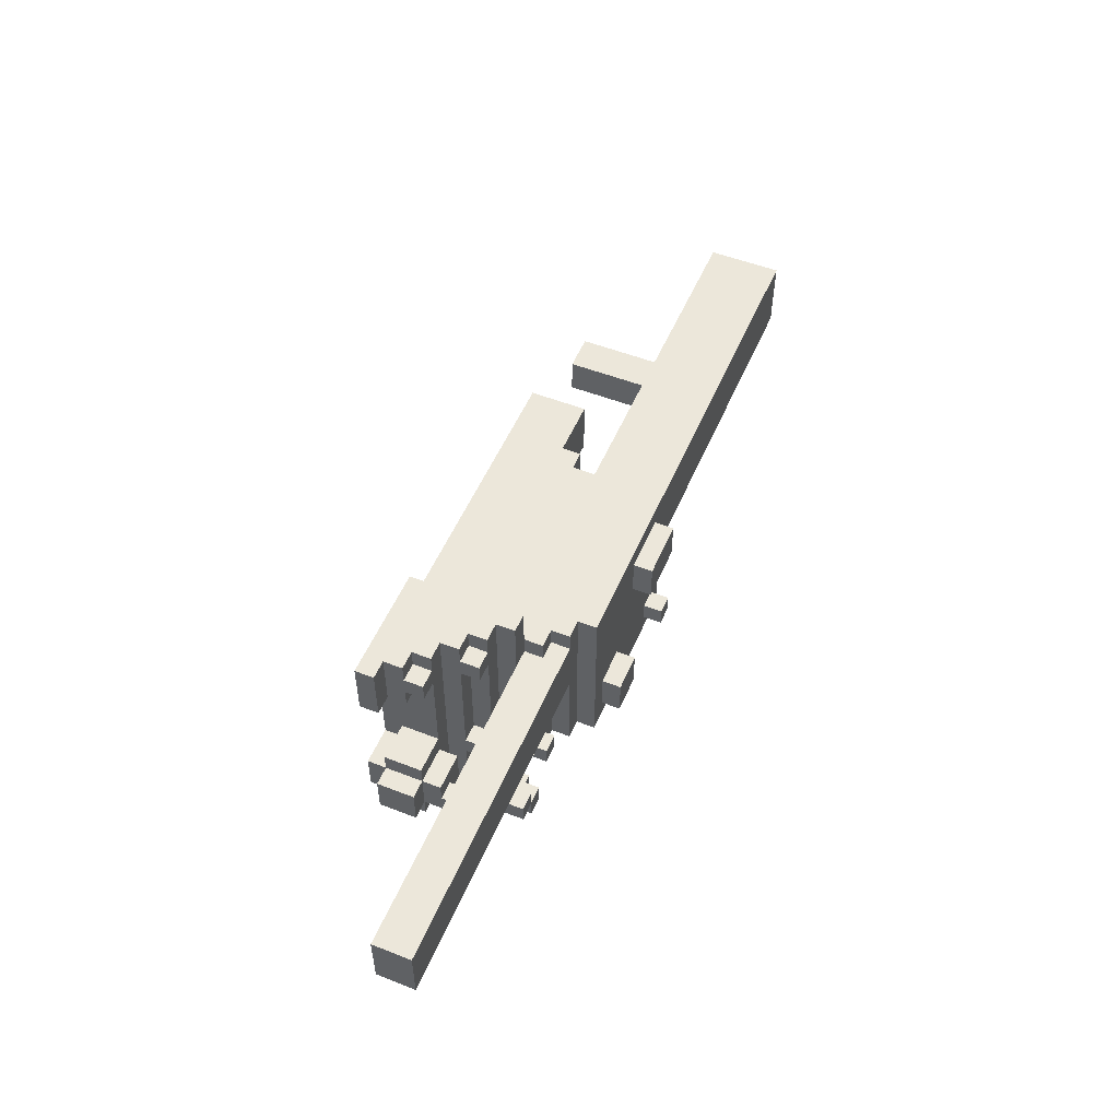
<metadata>
{"format":"obj","ext":"obj","renderer":"f3d","projection":"perspective","resolution":1024,"background":"white","views":[{"elev":52.5,"azim":112.8,"up":"+Z"}]}
</metadata>
<code>
o
v -3.2 2.7 1.1
v -3.2 2.7 0.7
v -3.2 3.1 1.1
v -3.2 3.1 0.7
v -2.4 2.2 0.9
v -2.4 2.2 0.7
v -2.4 2.7 0.9
v -2.4 2.7 0.7
v -1.4 2.3 1.5
v -1.4 2.3 1.2
v -1.4 2.6 1.5
v -1.4 2.6 1.2
v -1.2 2.3 1.2
v -1.2 2.3 1.1
v -1.2 2.6 1.2
v -1.2 2.6 1.1
v -1.1 2.3 1.1
v -1.1 2.3 0.6
v -1.1 2.6 1.5
v -1.1 2.6 1.1
v -1.1 2.6 0.6
v -1.1 2.7 1.5
v -1.1 2.7 1.1
v -1 2.6 1.1
v -1 2.6 0.6
v -1 2.7 1.5
v -1 2.7 1.1
v -1 2.7 0.7
v -1 3.1 1.1
v -1 3.1 0.7
v -1 3.2 1.5
v -1 3.2 0.6
v -0.9 3.2 1.4
v -0.9 3.2 1.2
v -0.9 3.2 0.8
v -0.9 3.2 0.7
v -0.9 3.3 1.4
v -0.9 3.3 1.2
v -0.9 3.3 0.8
v -0.9 3.3 0.7
v -0.4 3.2 0.9
v -0.4 3.2 0.7
v -0.4 3.3 0.9
v -0.4 3.3 0.7
v 0.1 2.3 1.7
v 0.1 2.3 1.5
v 0.1 2.9 1.7
v 0.1 2.9 1.5
v 0.2 2.6 0.6
v 0.2 2.6 0.5
v 0.2 2.8 0.6
v 0.2 2.8 0.5
v 0.2 2.9 0.6
v 0.2 2.9 0.5
v 0.2 3 0.9
v 0.2 3 0.8
v 0.2 3.1 0.9
v 0.2 3.1 0.8
v 0.3 2.9 0.6
v 0.3 2.9 0.5
v 0.3 3 0.6
v 0.3 3 0.5
v 0.4 2.8 0.9
v 0.4 2.8 0.8
v 0.4 2.9 0.9
v 0.4 2.9 0.8
v 0.4 3 0.7
v 0.4 3 0.6
v 0.4 3.1 0.7
v 0.4 3.1 0.6
v 0.5 2.6 0.9
v 0.5 2.6 0.7
v 0.5 2.7 0.9
v 0.5 2.7 0.7
v 0.5 3 0.8
v 0.5 3 0.7
v 0.5 3.1 0.8
v 0.5 3.1 0.7
v 0.6 2.7 0.8
v 0.6 2.7 0.7
v 0.6 2.8 0.9
v 0.6 2.8 0.8
v 0.6 2.8 0.7
v 0.6 3 0.9
v 0.6 3 0.8
v -2.2 2.2 0.9
v -2.2 2.2 0.7
v -2.2 2.7 0.9
v -2.2 2.7 0.7
v -0.8 3.2 0.8
v -0.8 3.2 0.7
v -0.8 3.3 0.8
v -0.8 3.3 0.7
v -0.6 3.2 1.4
v -0.6 3.2 1.2
v -0.6 3.3 1.4
v -0.6 3.3 1.2
v -0.2 3.2 0.9
v -0.2 3.2 0.7
v -0.2 3.3 0.9
v -0.2 3.3 0.7
v -0.1 3.1 1.5
v -0.1 3.1 0.6
v -0.1 3.2 1.5
v -0.1 3.2 0.6
v 0 3 1.5
v 0 3 1.4
v 0 3 1.1
v 0 3 0.6
v 0 3.1 1.5
v 0 3.1 1.4
v 0 3.1 1.1
v 0 3.1 0.6
v 0.1 2.9 1.5
v 0.1 2.9 1.4
v 0.1 2.9 1.1
v 0.1 2.9 0.9
v 0.1 2.9 0.8
v 0.1 2.9 0.6
v 0.1 3 1.5
v 0.1 3 1.4
v 0.1 3 1.1
v 0.1 3 0.9
v 0.1 3 0.8
v 0.1 3 0.6
v 0.2 2.8 1.7
v 0.2 2.8 0.6
v 0.2 2.9 1.7
v 0.2 2.9 1.4
v 0.2 2.9 1.1
v 0.2 2.9 0.9
v 0.2 2.9 0.8
v 0.2 2.9 0.6
v 0.2 3 0.9
v 0.2 3 0.8
v 0.3 2.7 1.7
v 0.3 2.7 1.6
v 0.3 2.7 1.5
v 0.3 2.7 0.9
v 0.3 2.7 0.8
v 0.3 2.7 0.7
v 0.3 2.8 1.7
v 0.3 2.8 1.6
v 0.3 2.8 1.5
v 0.3 2.8 0.9
v 0.3 2.8 0.8
v 0.3 2.8 0.7
v 0.3 2.8 0.6
v 0.3 2.8 0.5
v 0.3 2.9 0.6
v 0.3 2.9 0.5
v 0.3 3 0.9
v 0.3 3 0.8
v 0.3 3.1 0.9
v 0.3 3.1 0.8
v 0.4 2.6 1.7
v 0.4 2.6 0.6
v 0.4 2.6 0.5
v 0.4 2.7 1.7
v 0.4 2.7 1.6
v 0.4 2.7 1.5
v 0.4 2.7 0.9
v 0.4 2.7 0.8
v 0.4 2.7 0.7
v 0.4 2.8 1.6
v 0.4 2.8 1.5
v 0.4 2.8 0.9
v 0.4 2.8 0.8
v 0.4 2.8 0.7
v 0.4 2.8 0.5
v 0.4 2.9 0.6
v 0.4 2.9 0.5
v 0.4 3 0.6
v 0.4 3 0.5
v 0.5 2.3 1.4
v 0.5 2.3 0.9
v 0.5 2.3 0.7
v 0.5 2.3 0.6
v 0.5 2.4 1
v 0.5 2.4 0.9
v 0.5 2.4 0.7
v 0.5 2.4 0.6
v 0.5 2.5 1.7
v 0.5 2.5 1.6
v 0.5 2.5 1.5
v 0.5 2.5 1.4
v 0.5 2.6 1.7
v 0.5 2.6 1.6
v 0.5 2.6 1.5
v 0.5 2.6 1
v 0.5 2.8 0.9
v 0.5 2.8 0.8
v 0.5 2.9 0.9
v 0.5 2.9 0.8
v 0.5 3 0.7
v 0.5 3 0.6
v 0.5 3.1 0.7
v 0.5 3.1 0.6
v 0.6 2.4 1.7
v 0.6 2.4 1.4
v 0.6 2.5 1.7
v 0.6 2.5 1.6
v 0.6 2.5 1.5
v 0.6 2.5 1.4
v 0.6 2.6 1.6
v 0.6 2.6 1.5
v 0.6 3 0.8
v 0.6 3 0.7
v 0.6 3.1 0.8
v 0.6 3.1 0.7
v 0.7 2.3 1.7
v 0.7 2.3 1.4
v 0.7 2.3 0.9
v 0.7 2.3 0.7
v 0.7 2.4 1.7
v 0.7 2.4 1.4
v 0.7 2.4 1
v 0.7 2.4 0.9
v 0.7 2.4 0.7
v 0.7 2.4 0.6
v 0.7 2.6 1
v 0.7 2.6 0.9
v 0.7 2.6 0.7
v 0.7 2.6 0.6
v 0.7 2.7 0.9
v 0.7 2.7 0.8
v 0.7 2.7 0.7
v 0.7 2.8 0.9
v 0.7 2.8 0.8
v 0.7 2.8 0.7
v 0.7 3 0.9
v 0.7 3 0.8
v 0.8 2.4 0.9
v 0.8 2.4 0.7
v 0.8 2.6 0.9
v 0.8 2.6 0.7
v 1.8 2.9 1.4
v 1.8 2.9 1.1
v 1.8 3.1 1.4
v 1.8 3.1 1.1
v 0.1 2.3 1.7
v 0.1 2.9 1.7
v 0.2 2.8 1.7
v 0.2 2.9 1.7
v 0.3 2.7 1.7
v 0.3 2.8 1.7
v 0.4 2.6 1.7
v 0.4 2.7 1.7
v 0.5 2.5 1.7
v 0.5 2.6 1.7
v 0.6 2.4 1.7
v 0.6 2.5 1.7
v 0.7 2.3 1.7
v 0.7 2.4 1.7
v 0.3 2.7 1.6
v 0.3 2.8 1.6
v 0.4 2.7 1.6
v 0.4 2.8 1.6
v 0.5 2.5 1.6
v 0.5 2.6 1.6
v 0.6 2.5 1.6
v 0.6 2.6 1.6
v -1.4 2.3 1.5
v -1.4 2.6 1.5
v -1.1 2.6 1.5
v -1.1 2.7 1.5
v -1 2.7 1.5
v -1 3.2 1.5
v -0.1 3.1 1.5
v -0.1 3.2 1.5
v 0 3 1.5
v 0 3.1 1.5
v 0.1 2.3 1.5
v 0.1 2.9 1.5
v 0.1 3 1.5
v -0.9 3.2 1.4
v -0.9 3.3 1.4
v -0.6 3.2 1.4
v -0.6 3.3 1.4
v 0 3 1.4
v 0 3.1 1.4
v 0.1 2.9 1.4
v 0.1 3 1.4
v 0.2 2.9 1.4
v 1.8 2.9 1.4
v 1.8 3.1 1.4
v -3.2 2.7 1.1
v -3.2 3.1 1.1
v -1.1 2.7 1.1
v -1 2.7 1.1
v -1 3.1 1.1
v 0.5 2.4 1
v 0.5 2.6 1
v 0.7 2.4 1
v 0.7 2.6 1
v -2.4 2.2 0.9
v -2.4 2.7 0.9
v -2.2 2.2 0.9
v -2.2 2.7 0.9
v -0.4 3.2 0.9
v -0.4 3.3 0.9
v -0.2 3.2 0.9
v -0.2 3.3 0.9
v 0.1 2.9 0.9
v 0.1 3 0.9
v 0.2 2.9 0.9
v 0.2 3 0.9
v 0.2 3.1 0.9
v 0.3 2.7 0.9
v 0.3 2.8 0.9
v 0.3 3 0.9
v 0.3 3.1 0.9
v 0.4 2.7 0.9
v 0.4 2.8 0.9
v 0.4 2.9 0.9
v 0.5 2.3 0.9
v 0.5 2.4 0.9
v 0.5 2.6 0.9
v 0.5 2.7 0.9
v 0.5 2.8 0.9
v 0.5 2.9 0.9
v 0.6 2.8 0.9
v 0.6 3 0.9
v 0.7 2.3 0.9
v 0.7 2.4 0.9
v 0.7 2.6 0.9
v 0.7 2.7 0.9
v 0.7 2.8 0.9
v 0.7 3 0.9
v 0.8 2.4 0.9
v 0.8 2.6 0.9
v -0.9 3.2 0.8
v -0.9 3.3 0.8
v -0.8 3.2 0.8
v -0.8 3.3 0.8
v 0.5 3 0.8
v 0.5 3.1 0.8
v 0.6 2.7 0.8
v 0.6 2.8 0.8
v 0.6 3 0.8
v 0.6 3.1 0.8
v 0.7 2.7 0.8
v 0.7 2.8 0.8
v 0.3 2.7 0.7
v 0.3 2.8 0.7
v 0.4 2.7 0.7
v 0.4 2.8 0.7
v 0.4 3 0.7
v 0.4 3.1 0.7
v 0.5 3 0.7
v 0.5 3.1 0.7
v 0.2 2.8 0.6
v 0.2 2.9 0.6
v 0.3 2.8 0.6
v 0.3 2.9 0.6
v 0.3 3 0.6
v 0.4 2.9 0.6
v 0.4 3 0.6
v 0.3 2.7 1.5
v 0.3 2.8 1.5
v 0.4 2.7 1.5
v 0.4 2.8 1.5
v 0.5 2.5 1.5
v 0.5 2.6 1.5
v 0.6 2.5 1.5
v 0.6 2.6 1.5
v 0.5 2.3 1.4
v 0.5 2.5 1.4
v 0.6 2.4 1.4
v 0.6 2.5 1.4
v 0.7 2.3 1.4
v 0.7 2.4 1.4
v -1.4 2.3 1.2
v -1.4 2.6 1.2
v -1.2 2.3 1.2
v -1.2 2.6 1.2
v -0.9 3.2 1.2
v -0.9 3.3 1.2
v -0.6 3.2 1.2
v -0.6 3.3 1.2
v -1.2 2.3 1.1
v -1.2 2.6 1.1
v -1.1 2.3 1.1
v -1.1 2.6 1.1
v -1.1 2.7 1.1
v -1 2.6 1.1
v -1 2.7 1.1
v 0 3 1.1
v 0 3.1 1.1
v 0.1 2.9 1.1
v 0.1 3 1.1
v 0.2 2.9 1.1
v 1.8 2.9 1.1
v 1.8 3.1 1.1
v 0.1 2.9 0.8
v 0.1 3 0.8
v 0.2 2.9 0.8
v 0.2 3 0.8
v 0.2 3.1 0.8
v 0.3 2.7 0.8
v 0.3 2.8 0.8
v 0.3 3 0.8
v 0.3 3.1 0.8
v 0.4 2.7 0.8
v 0.4 2.8 0.8
v 0.4 2.9 0.8
v 0.5 2.8 0.8
v 0.5 2.9 0.8
v 0.6 2.8 0.8
v 0.6 3 0.8
v 0.7 2.8 0.8
v 0.7 3 0.8
v -3.2 2.7 0.7
v -3.2 3.1 0.7
v -2.4 2.2 0.7
v -2.4 2.7 0.7
v -2.2 2.2 0.7
v -2.2 2.7 0.7
v -1 2.7 0.7
v -1 3.1 0.7
v -0.9 3.2 0.7
v -0.9 3.3 0.7
v -0.8 3.2 0.7
v -0.8 3.3 0.7
v -0.4 3.2 0.7
v -0.4 3.3 0.7
v -0.2 3.2 0.7
v -0.2 3.3 0.7
v 0.5 2.3 0.7
v 0.5 2.4 0.7
v 0.5 2.6 0.7
v 0.5 2.7 0.7
v 0.5 3 0.7
v 0.5 3.1 0.7
v 0.6 2.7 0.7
v 0.6 2.8 0.7
v 0.6 3 0.7
v 0.6 3.1 0.7
v 0.7 2.3 0.7
v 0.7 2.4 0.7
v 0.7 2.6 0.7
v 0.7 2.7 0.7
v 0.7 2.8 0.7
v 0.8 2.4 0.7
v 0.8 2.6 0.7
v -1.1 2.3 0.6
v -1.1 2.6 0.6
v -1 2.6 0.6
v -1 3.2 0.6
v -0.1 3.1 0.6
v -0.1 3.2 0.6
v 0 3 0.6
v 0 3.1 0.6
v 0.1 2.9 0.6
v 0.1 3 0.6
v 0.2 2.6 0.6
v 0.2 2.8 0.6
v 0.2 2.9 0.6
v 0.4 2.6 0.6
v 0.4 3 0.6
v 0.4 3.1 0.6
v 0.5 2.3 0.6
v 0.5 2.4 0.6
v 0.5 3 0.6
v 0.5 3.1 0.6
v 0.7 2.4 0.6
v 0.7 2.6 0.6
v 0.2 2.6 0.5
v 0.2 2.8 0.5
v 0.2 2.9 0.5
v 0.3 2.8 0.5
v 0.3 2.9 0.5
v 0.3 3 0.5
v 0.4 2.6 0.5
v 0.4 2.8 0.5
v 0.4 2.9 0.5
v 0.4 3 0.5
v -2.4 2.2 0.9
v -2.2 2.2 0.9
v -2.4 2.2 0.7
v -2.2 2.2 0.7
v 0.1 2.3 1.7
v 0.7 2.3 1.7
v -1.4 2.3 1.5
v 0.1 2.3 1.5
v 0.5 2.3 1.4
v 0.7 2.3 1.4
v -1.4 2.3 1.2
v -1.2 2.3 1.2
v -1.2 2.3 1.1
v -1.1 2.3 1.1
v 0.5 2.3 0.9
v 0.7 2.3 0.9
v 0.5 2.3 0.7
v 0.7 2.3 0.7
v -1.1 2.3 0.6
v 0.5 2.3 0.6
v 0.5 2.4 1
v 0.7 2.4 1
v 0.5 2.4 0.9
v 0.7 2.4 0.9
v 0.8 2.4 0.9
v 0.5 2.4 0.7
v 0.7 2.4 0.7
v 0.8 2.4 0.7
v 0.5 2.4 0.6
v 0.7 2.4 0.6
v 0.2 2.6 0.6
v 0.4 2.6 0.6
v 0.2 2.6 0.5
v 0.4 2.6 0.5
v -3.2 2.7 1.1
v -1.1 2.7 1.1
v -1 2.7 1.1
v -2.4 2.7 0.9
v -2.2 2.7 0.9
v -3.2 2.7 0.7
v -2.4 2.7 0.7
v -2.2 2.7 0.7
v -1 2.7 0.7
v 0.4 2.8 0.9
v 0.5 2.8 0.9
v 0.6 2.8 0.9
v 0.7 2.8 0.9
v 0.4 2.8 0.8
v 0.5 2.8 0.8
v 0.6 2.8 0.8
v 0.7 2.8 0.8
v 0.2 2.9 1.4
v 1.8 2.9 1.4
v 0.2 2.9 1.1
v 1.8 2.9 1.1
v 0.3 2.9 0.6
v 0.4 2.9 0.6
v 0.3 2.9 0.5
v 0.4 2.9 0.5
v 0.2 3 0.9
v 0.3 3 0.9
v 0.2 3 0.8
v 0.3 3 0.8
v 0.5 3 0.8
v 0.6 3 0.8
v 0.4 3 0.7
v 0.5 3 0.7
v 0.6 3 0.7
v 0.4 3 0.6
v 0.5 3 0.6
v 0.6 2.4 1.7
v 0.7 2.4 1.7
v 0.6 2.4 1.4
v 0.7 2.4 1.4
v 0.5 2.5 1.7
v 0.6 2.5 1.7
v 0.5 2.5 1.6
v 0.6 2.5 1.6
v 0.5 2.5 1.5
v 0.6 2.5 1.5
v 0.5 2.5 1.4
v 0.6 2.5 1.4
v 0.4 2.6 1.7
v 0.5 2.6 1.7
v 0.5 2.6 1.6
v 0.6 2.6 1.6
v -1.4 2.6 1.5
v -1.1 2.6 1.5
v 0.5 2.6 1.5
v 0.6 2.6 1.5
v -1.4 2.6 1.2
v -1.2 2.6 1.2
v -1.2 2.6 1.1
v -1.1 2.6 1.1
v -1 2.6 1.1
v 0.5 2.6 1
v 0.7 2.6 1
v 0.5 2.6 0.9
v 0.7 2.6 0.9
v 0.8 2.6 0.9
v 0.5 2.6 0.7
v 0.7 2.6 0.7
v 0.8 2.6 0.7
v -1.1 2.6 0.6
v -1 2.6 0.6
v 0.4 2.6 0.6
v 0.7 2.6 0.6
v 0.3 2.7 1.7
v 0.4 2.7 1.7
v 0.3 2.7 1.6
v 0.4 2.7 1.6
v -1.1 2.7 1.5
v -1 2.7 1.5
v 0.3 2.7 1.5
v 0.4 2.7 1.5
v -1.1 2.7 1.1
v -1 2.7 1.1
v 0.3 2.7 0.9
v 0.4 2.7 0.9
v 0.5 2.7 0.9
v 0.7 2.7 0.9
v 0.3 2.7 0.8
v 0.4 2.7 0.8
v 0.6 2.7 0.8
v 0.7 2.7 0.8
v 0.3 2.7 0.7
v 0.4 2.7 0.7
v 0.5 2.7 0.7
v 0.6 2.7 0.7
v 0.2 2.8 1.7
v 0.3 2.8 1.7
v 0.3 2.8 1.6
v 0.4 2.8 1.6
v 0.3 2.8 1.5
v 0.4 2.8 1.5
v 0.3 2.8 0.9
v 0.4 2.8 0.9
v 0.3 2.8 0.8
v 0.4 2.8 0.8
v 0.6 2.8 0.8
v 0.7 2.8 0.8
v 0.3 2.8 0.7
v 0.4 2.8 0.7
v 0.6 2.8 0.7
v 0.7 2.8 0.7
v 0.2 2.8 0.6
v 0.3 2.8 0.6
v 0.3 2.8 0.5
v 0.4 2.8 0.5
v 0.1 2.9 1.7
v 0.2 2.9 1.7
v 0.1 2.9 1.5
v 0.1 2.9 1.4
v 0.2 2.9 1.4
v 0.1 2.9 1.1
v 0.2 2.9 1.1
v 0.1 2.9 0.9
v 0.2 2.9 0.9
v 0.4 2.9 0.9
v 0.5 2.9 0.9
v 0.1 2.9 0.8
v 0.2 2.9 0.8
v 0.4 2.9 0.8
v 0.5 2.9 0.8
v 0.1 2.9 0.6
v 0.2 2.9 0.6
v 0.3 2.9 0.6
v 0.2 2.9 0.5
v 0.3 2.9 0.5
v 0 3 1.5
v 0.1 3 1.5
v 0 3 1.4
v 0.1 3 1.4
v 0 3 1.1
v 0.1 3 1.1
v 0.1 3 0.9
v 0.2 3 0.9
v 0.6 3 0.9
v 0.7 3 0.9
v 0.1 3 0.8
v 0.2 3 0.8
v 0.6 3 0.8
v 0.7 3 0.8
v 0 3 0.6
v 0.1 3 0.6
v 0.3 3 0.6
v 0.4 3 0.6
v 0.3 3 0.5
v 0.4 3 0.5
v -0.1 3.1 1.5
v 0 3.1 1.5
v 0 3.1 1.4
v 1.8 3.1 1.4
v -3.2 3.1 1.1
v -1 3.1 1.1
v 0 3.1 1.1
v 1.8 3.1 1.1
v 0.2 3.1 0.9
v 0.3 3.1 0.9
v 0.2 3.1 0.8
v 0.3 3.1 0.8
v 0.5 3.1 0.8
v 0.6 3.1 0.8
v -3.2 3.1 0.7
v -1 3.1 0.7
v 0.4 3.1 0.7
v 0.5 3.1 0.7
v 0.6 3.1 0.7
v -0.1 3.1 0.6
v 0 3.1 0.6
v 0.4 3.1 0.6
v 0.5 3.1 0.6
v -1 3.2 1.5
v -0.1 3.2 1.5
v -0.9 3.2 1.4
v -0.6 3.2 1.4
v -0.9 3.2 1.2
v -0.6 3.2 1.2
v -0.4 3.2 0.9
v -0.2 3.2 0.9
v -0.9 3.2 0.8
v -0.8 3.2 0.8
v -0.9 3.2 0.7
v -0.8 3.2 0.7
v -0.4 3.2 0.7
v -0.2 3.2 0.7
v -1 3.2 0.6
v -0.1 3.2 0.6
v -0.9 3.3 1.4
v -0.6 3.3 1.4
v -0.9 3.3 1.2
v -0.6 3.3 1.2
v -0.4 3.3 0.9
v -0.2 3.3 0.9
v -0.9 3.3 0.8
v -0.8 3.3 0.8
v -0.9 3.3 0.7
v -0.8 3.3 0.7
v -0.4 3.3 0.7
v -0.2 3.3 0.7
f 3 2 1
f 4 2 3
f 7 6 5
f 8 6 7
f 11 10 9
f 12 10 11
f 15 14 13
f 16 14 15
f 20 18 17
f 21 18 20
f 22 20 19
f 23 20 22
f 27 25 24
f 28 25 27
f 29 27 26
f 30 25 28
f 31 29 26
f 31 30 29
f 32 25 30
f 32 30 31
f 37 34 33
f 38 34 37
f 39 36 35
f 40 36 39
f 43 42 41
f 44 42 43
f 47 46 45
f 48 46 47
f 51 50 49
f 52 50 51
f 53 52 51
f 54 52 53
f 57 56 55
f 58 56 57
f 61 60 59
f 62 60 61
f 65 64 63
f 66 64 65
f 69 68 67
f 70 68 69
f 73 72 71
f 74 72 73
f 77 76 75
f 78 76 77
f 82 80 79
f 83 80 82
f 84 82 81
f 85 82 84
f 86 87 88
f 88 87 89
f 90 91 92
f 92 91 93
f 94 95 96
f 96 95 97
f 98 99 100
f 100 99 101
f 102 103 104
f 104 103 105
f 106 107 110
f 110 107 111
f 108 109 112
f 112 109 113
f 114 115 120
f 120 115 121
f 116 117 122
f 122 117 123
f 118 119 124
f 124 119 125
f 126 127 128
f 128 127 129
f 129 127 130
f 130 127 131
f 131 127 132
f 132 127 133
f 131 132 134
f 134 132 135
f 136 137 142
f 142 137 143
f 138 139 144
f 144 139 145
f 140 141 146
f 146 141 147
f 148 149 150
f 150 149 151
f 152 153 154
f 154 153 155
f 156 157 159
f 157 158 159
f 159 158 160
f 160 158 161
f 161 158 162
f 162 158 163
f 163 158 164
f 160 161 165
f 165 161 166
f 162 163 167
f 167 163 168
f 164 158 169
f 169 158 170
f 171 172 173
f 173 172 174
f 175 176 179
f 179 176 180
f 177 178 181
f 181 178 182
f 175 179 186
f 183 184 187
f 187 184 188
f 185 186 189
f 186 179 190
f 189 186 190
f 191 192 193
f 193 192 194
f 195 196 197
f 197 196 198
f 199 200 201
f 201 200 202
f 202 200 203
f 203 200 204
f 202 203 205
f 205 203 206
f 207 208 209
f 209 208 210
f 211 212 215
f 215 212 216
f 213 214 218
f 218 214 219
f 217 218 221
f 221 218 222
f 219 220 223
f 223 220 224
f 222 223 225
f 225 223 226
f 226 223 227
f 226 227 229
f 229 227 230
f 228 229 231
f 231 229 232
f 233 234 235
f 235 234 236
f 237 238 239
f 239 238 240
f 243 242 241
f 244 242 243
f 245 243 241
f 246 243 245
f 247 245 241
f 248 245 247
f 249 247 241
f 250 247 249
f 251 249 241
f 252 249 251
f 253 251 241
f 254 251 253
f 257 256 255
f 258 256 257
f 261 260 259
f 262 260 261
f 265 264 263
f 267 266 265
f 269 268 267
f 270 268 269
f 271 269 267
f 272 269 271
f 273 265 263
f 273 267 265
f 273 271 267
f 274 271 273
f 275 271 274
f 278 277 276
f 279 277 278
f 283 281 280
f 284 283 282
f 285 283 284
f 286 281 283
f 286 283 285
f 289 288 287
f 290 288 289
f 291 288 290
f 294 293 292
f 295 293 294
f 298 297 296
f 299 297 298
f 302 301 300
f 303 301 302
f 306 305 304
f 307 305 306
f 311 308 307
f 312 308 311
f 313 310 309
f 314 310 313
f 320 315 314
f 321 315 320
f 324 317 316
f 325 317 324
f 326 319 318
f 327 319 326
f 328 323 322
f 329 323 328
f 330 326 325
f 331 326 330
f 334 333 332
f 335 333 334
f 340 337 336
f 341 337 340
f 342 339 338
f 343 339 342
f 346 345 344
f 347 345 346
f 350 349 348
f 351 349 350
f 354 353 352
f 355 353 354
f 357 356 355
f 358 356 357
f 359 360 361
f 361 360 362
f 363 364 365
f 365 364 366
f 367 368 369
f 369 368 370
f 367 369 371
f 371 369 372
f 373 374 375
f 375 374 376
f 377 378 379
f 379 378 380
f 381 382 383
f 383 382 384
f 384 385 386
f 386 385 387
f 388 389 391
f 390 391 392
f 392 391 393
f 391 389 394
f 393 391 394
f 395 396 397
f 397 396 398
f 398 399 402
f 402 399 403
f 400 401 404
f 404 401 405
f 405 406 407
f 407 406 408
f 409 410 411
f 411 410 412
f 413 414 416
f 415 416 417
f 416 414 418
f 417 416 418
f 418 414 419
f 419 414 420
f 421 422 423
f 423 422 424
f 425 426 427
f 427 426 428
f 431 432 435
f 433 434 437
f 437 434 438
f 429 430 439
f 439 430 440
f 431 435 441
f 435 436 442
f 441 435 442
f 442 436 443
f 440 441 444
f 444 441 445
f 446 447 448
f 448 449 450
f 450 449 451
f 448 450 452
f 452 450 453
f 448 452 454
f 454 452 455
f 446 448 456
f 448 454 456
f 456 454 457
f 457 454 458
f 446 456 459
f 446 459 462
f 462 459 463
f 460 461 464
f 464 461 465
f 463 459 466
f 466 459 467
f 468 469 471
f 469 470 471
f 471 470 472
f 468 471 474
f 474 471 475
f 472 473 476
f 476 473 477
f 480 479 478
f 481 479 480
f 485 483 482
f 486 483 485
f 486 485 484
f 487 483 486
f 488 486 484
f 489 486 488
f 490 486 489
f 491 486 490
f 492 486 491
f 494 492 491
f 494 493 492
f 495 493 494
f 496 494 491
f 497 494 496
f 500 499 498
f 501 499 500
f 504 502 501
f 505 502 504
f 506 504 503
f 507 504 506
f 510 509 508
f 511 509 510
f 515 513 512
f 515 514 513
f 516 514 515
f 517 515 512
f 518 515 517
f 519 514 516
f 520 514 519
f 525 522 521
f 526 522 525
f 527 524 523
f 528 524 527
f 531 530 529
f 532 530 531
f 535 534 533
f 536 534 535
f 539 538 537
f 540 538 539
f 544 542 541
f 545 542 544
f 546 544 543
f 547 544 546
f 548 549 550
f 550 549 551
f 552 553 554
f 554 553 555
f 556 557 558
f 558 557 559
f 560 561 562
f 560 562 566
f 562 563 566
f 566 563 567
f 564 565 568
f 568 565 569
f 569 565 570
f 570 565 571
f 560 566 573
f 560 573 575
f 573 574 575
f 575 574 576
f 560 575 578
f 576 577 579
f 579 577 580
f 571 572 581
f 581 572 582
f 560 578 583
f 578 579 583
f 583 579 584
f 585 586 587
f 587 586 588
f 589 590 593
f 593 590 594
f 591 592 595
f 595 592 596
f 597 598 601
f 601 598 602
f 599 600 603
f 603 600 604
f 597 601 605
f 605 601 606
f 607 608 609
f 607 609 611
f 609 610 611
f 611 610 612
f 607 611 613
f 607 613 615
f 613 614 615
f 615 614 616
f 607 615 619
f 617 618 621
f 621 618 622
f 619 620 623
f 607 619 623
f 623 620 624
f 624 620 625
f 625 620 626
f 627 628 629
f 629 628 630
f 630 628 631
f 632 633 634
f 634 633 635
f 636 637 640
f 640 637 641
f 638 639 642
f 642 639 643
f 643 644 645
f 645 644 646
f 647 648 649
f 649 648 650
f 651 652 653
f 651 653 657
f 653 654 657
f 657 654 658
f 655 656 659
f 659 656 660
f 651 657 661
f 661 657 662
f 663 664 665
f 665 664 666
f 667 668 669
f 667 669 673
f 669 670 673
f 673 670 674
f 675 676 677
f 677 676 678
f 671 672 681
f 681 672 682
f 679 680 684
f 684 680 685
f 667 673 686
f 686 673 687
f 683 684 688
f 688 684 689
f 690 691 692
f 692 691 693
f 690 692 694
f 693 691 695
f 695 691 696
f 694 695 696
f 696 691 697
f 690 694 698
f 694 696 698
f 698 696 699
f 690 698 700
f 699 696 701
f 701 696 702
f 697 691 703
f 701 702 704
f 702 703 704
f 690 700 704
f 700 701 704
f 703 691 705
f 704 703 705
f 706 707 708
f 708 707 709
f 712 713 714
f 714 713 715
f 710 711 716
f 716 711 717

</code>
